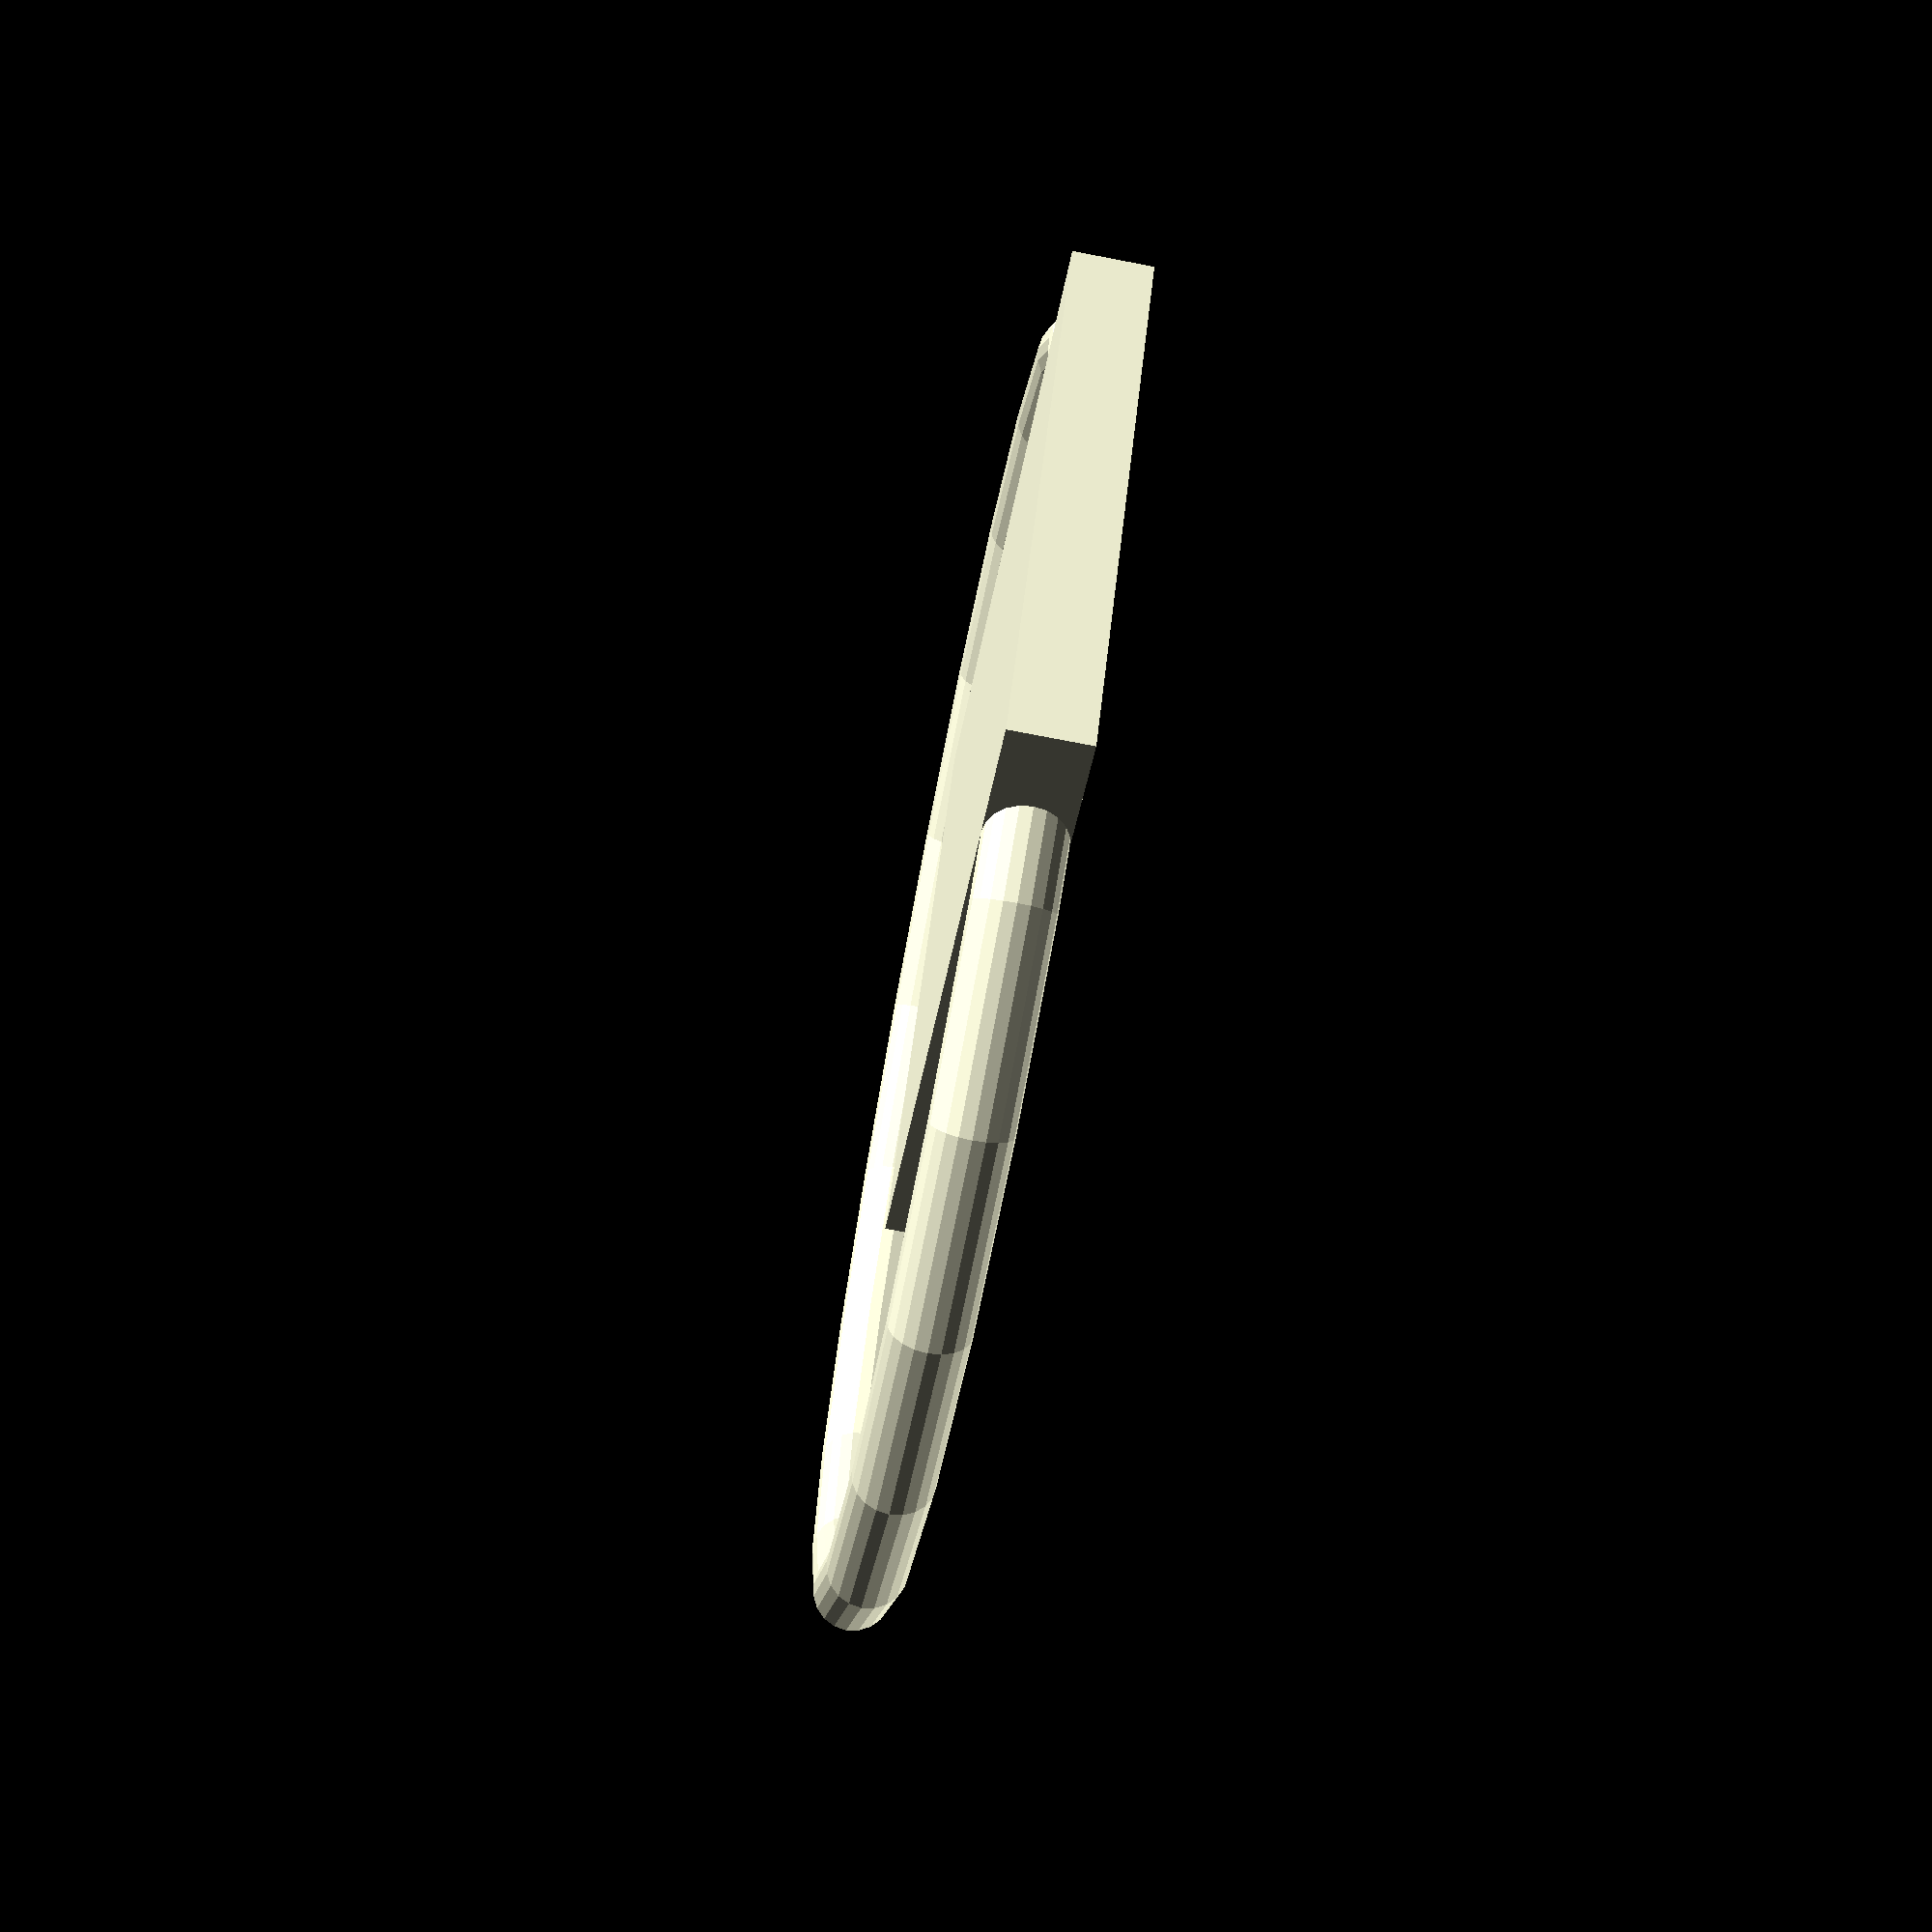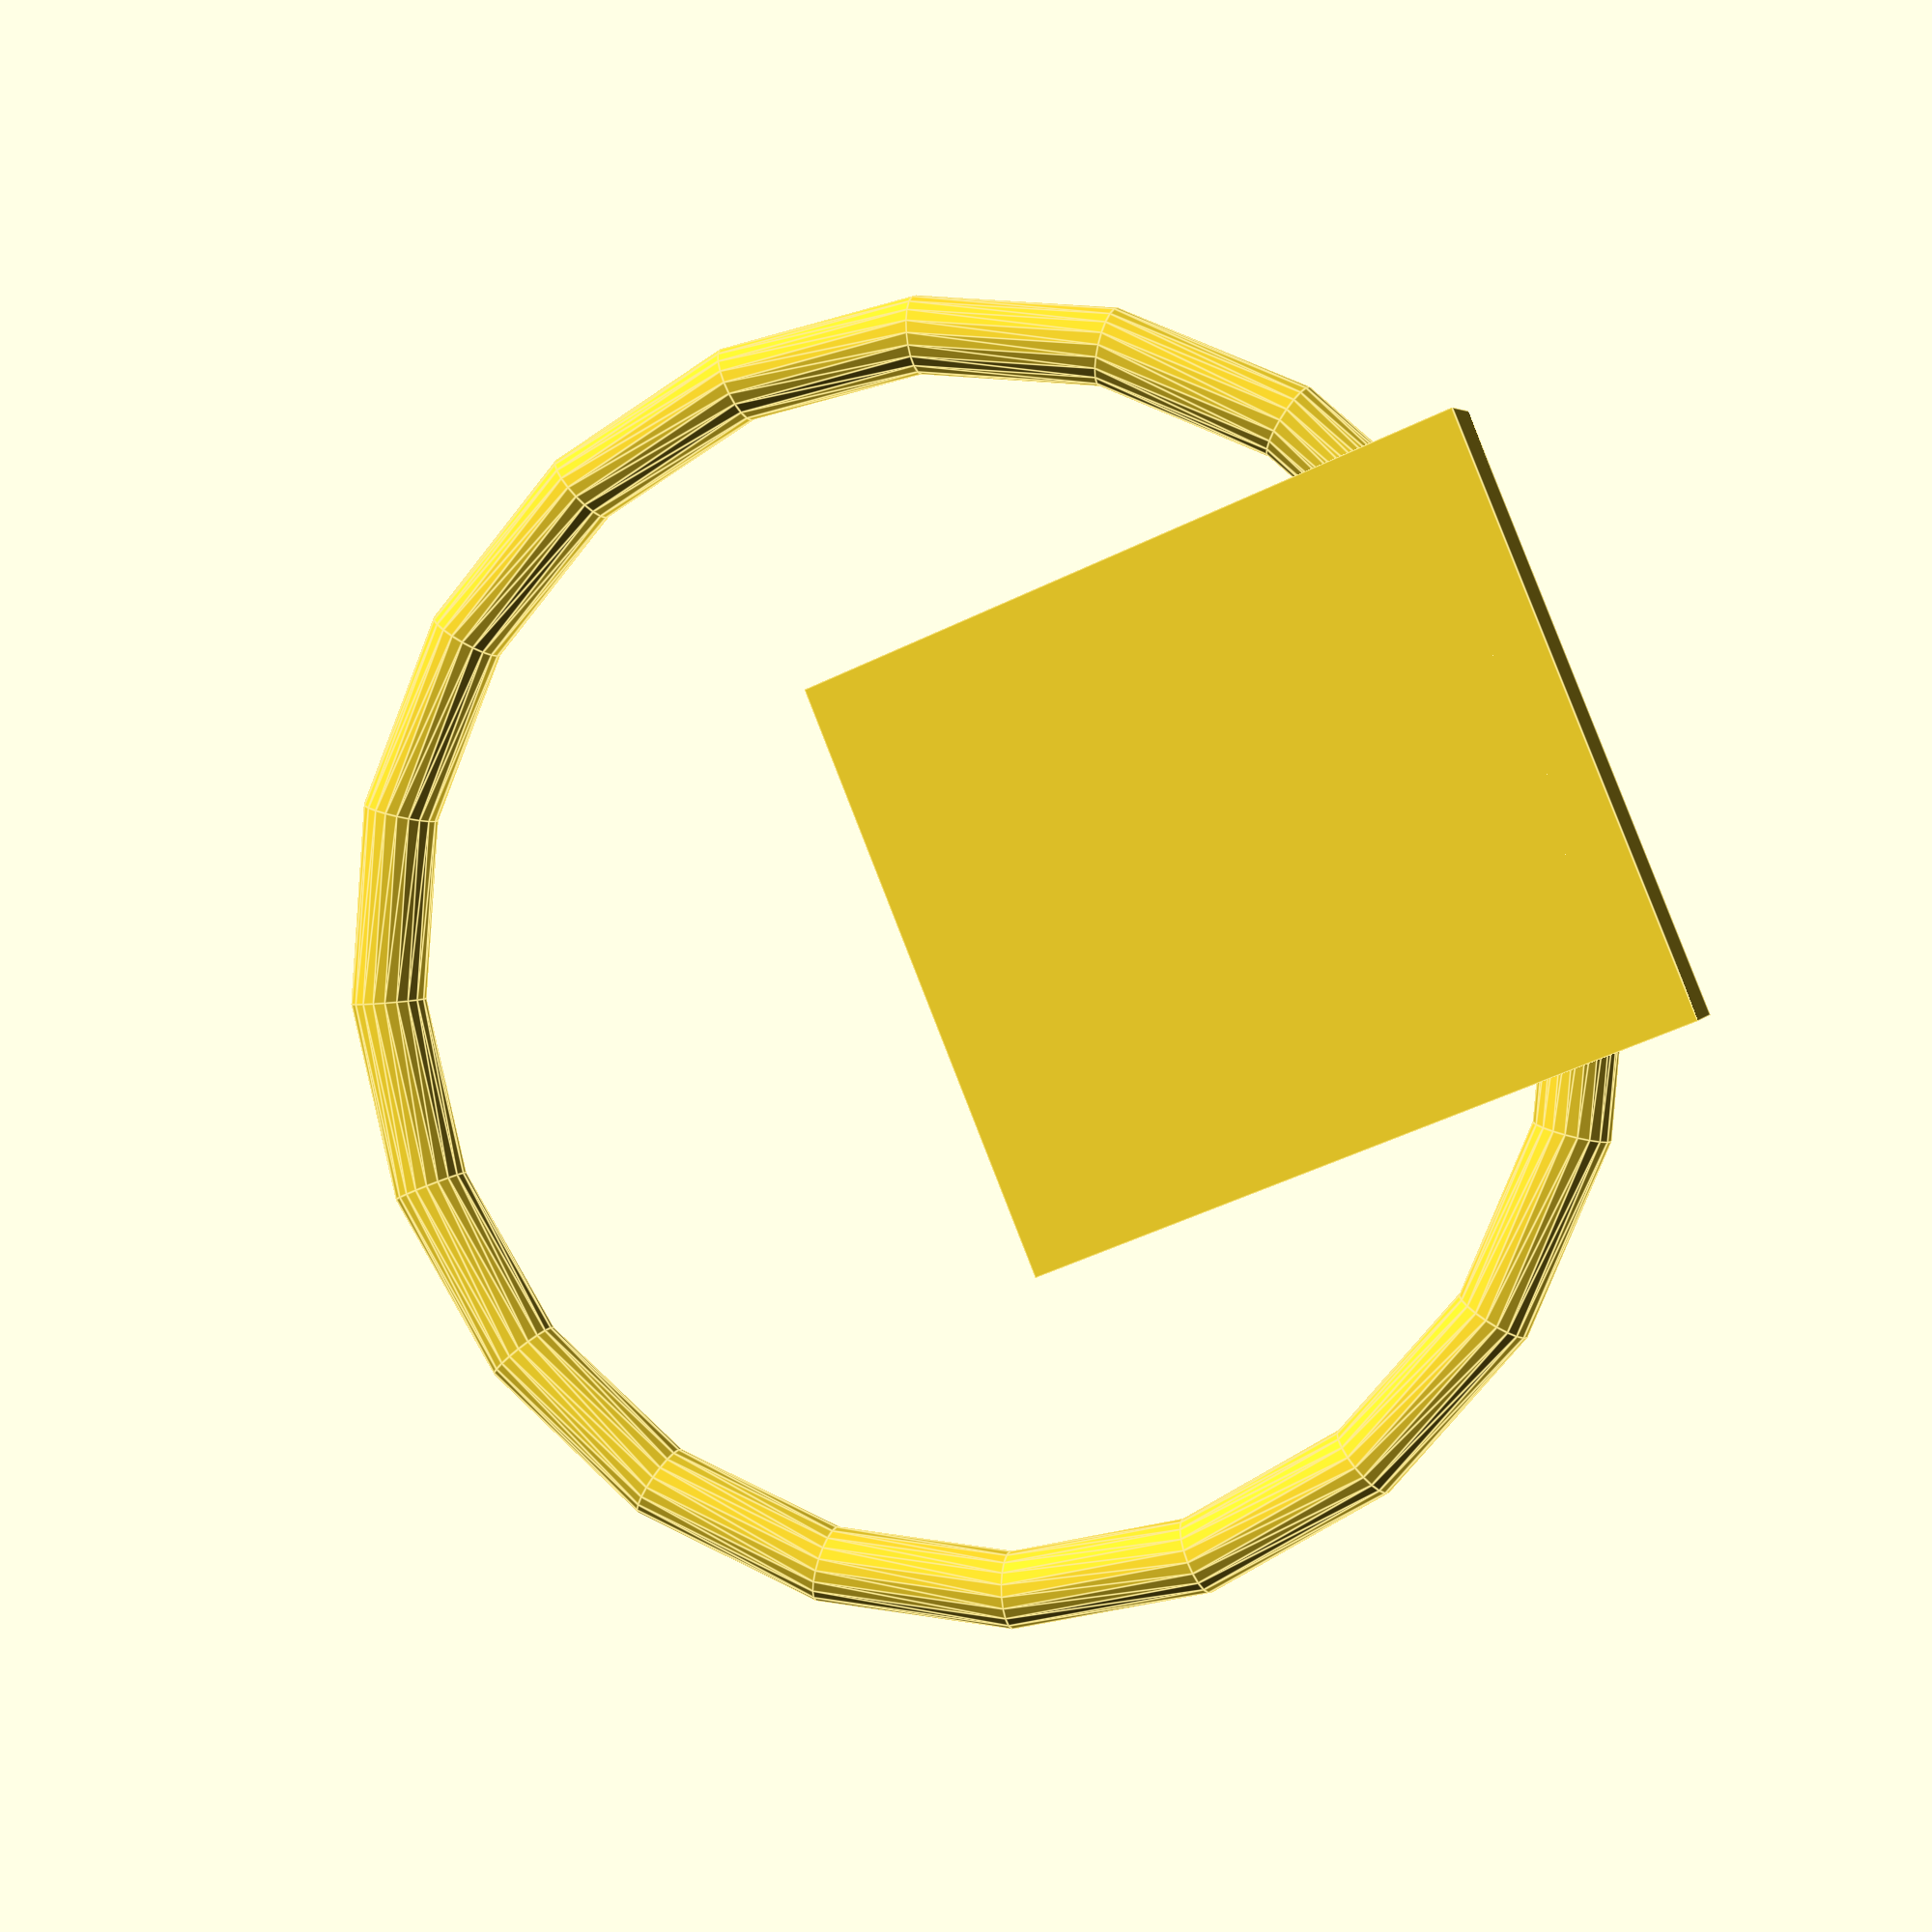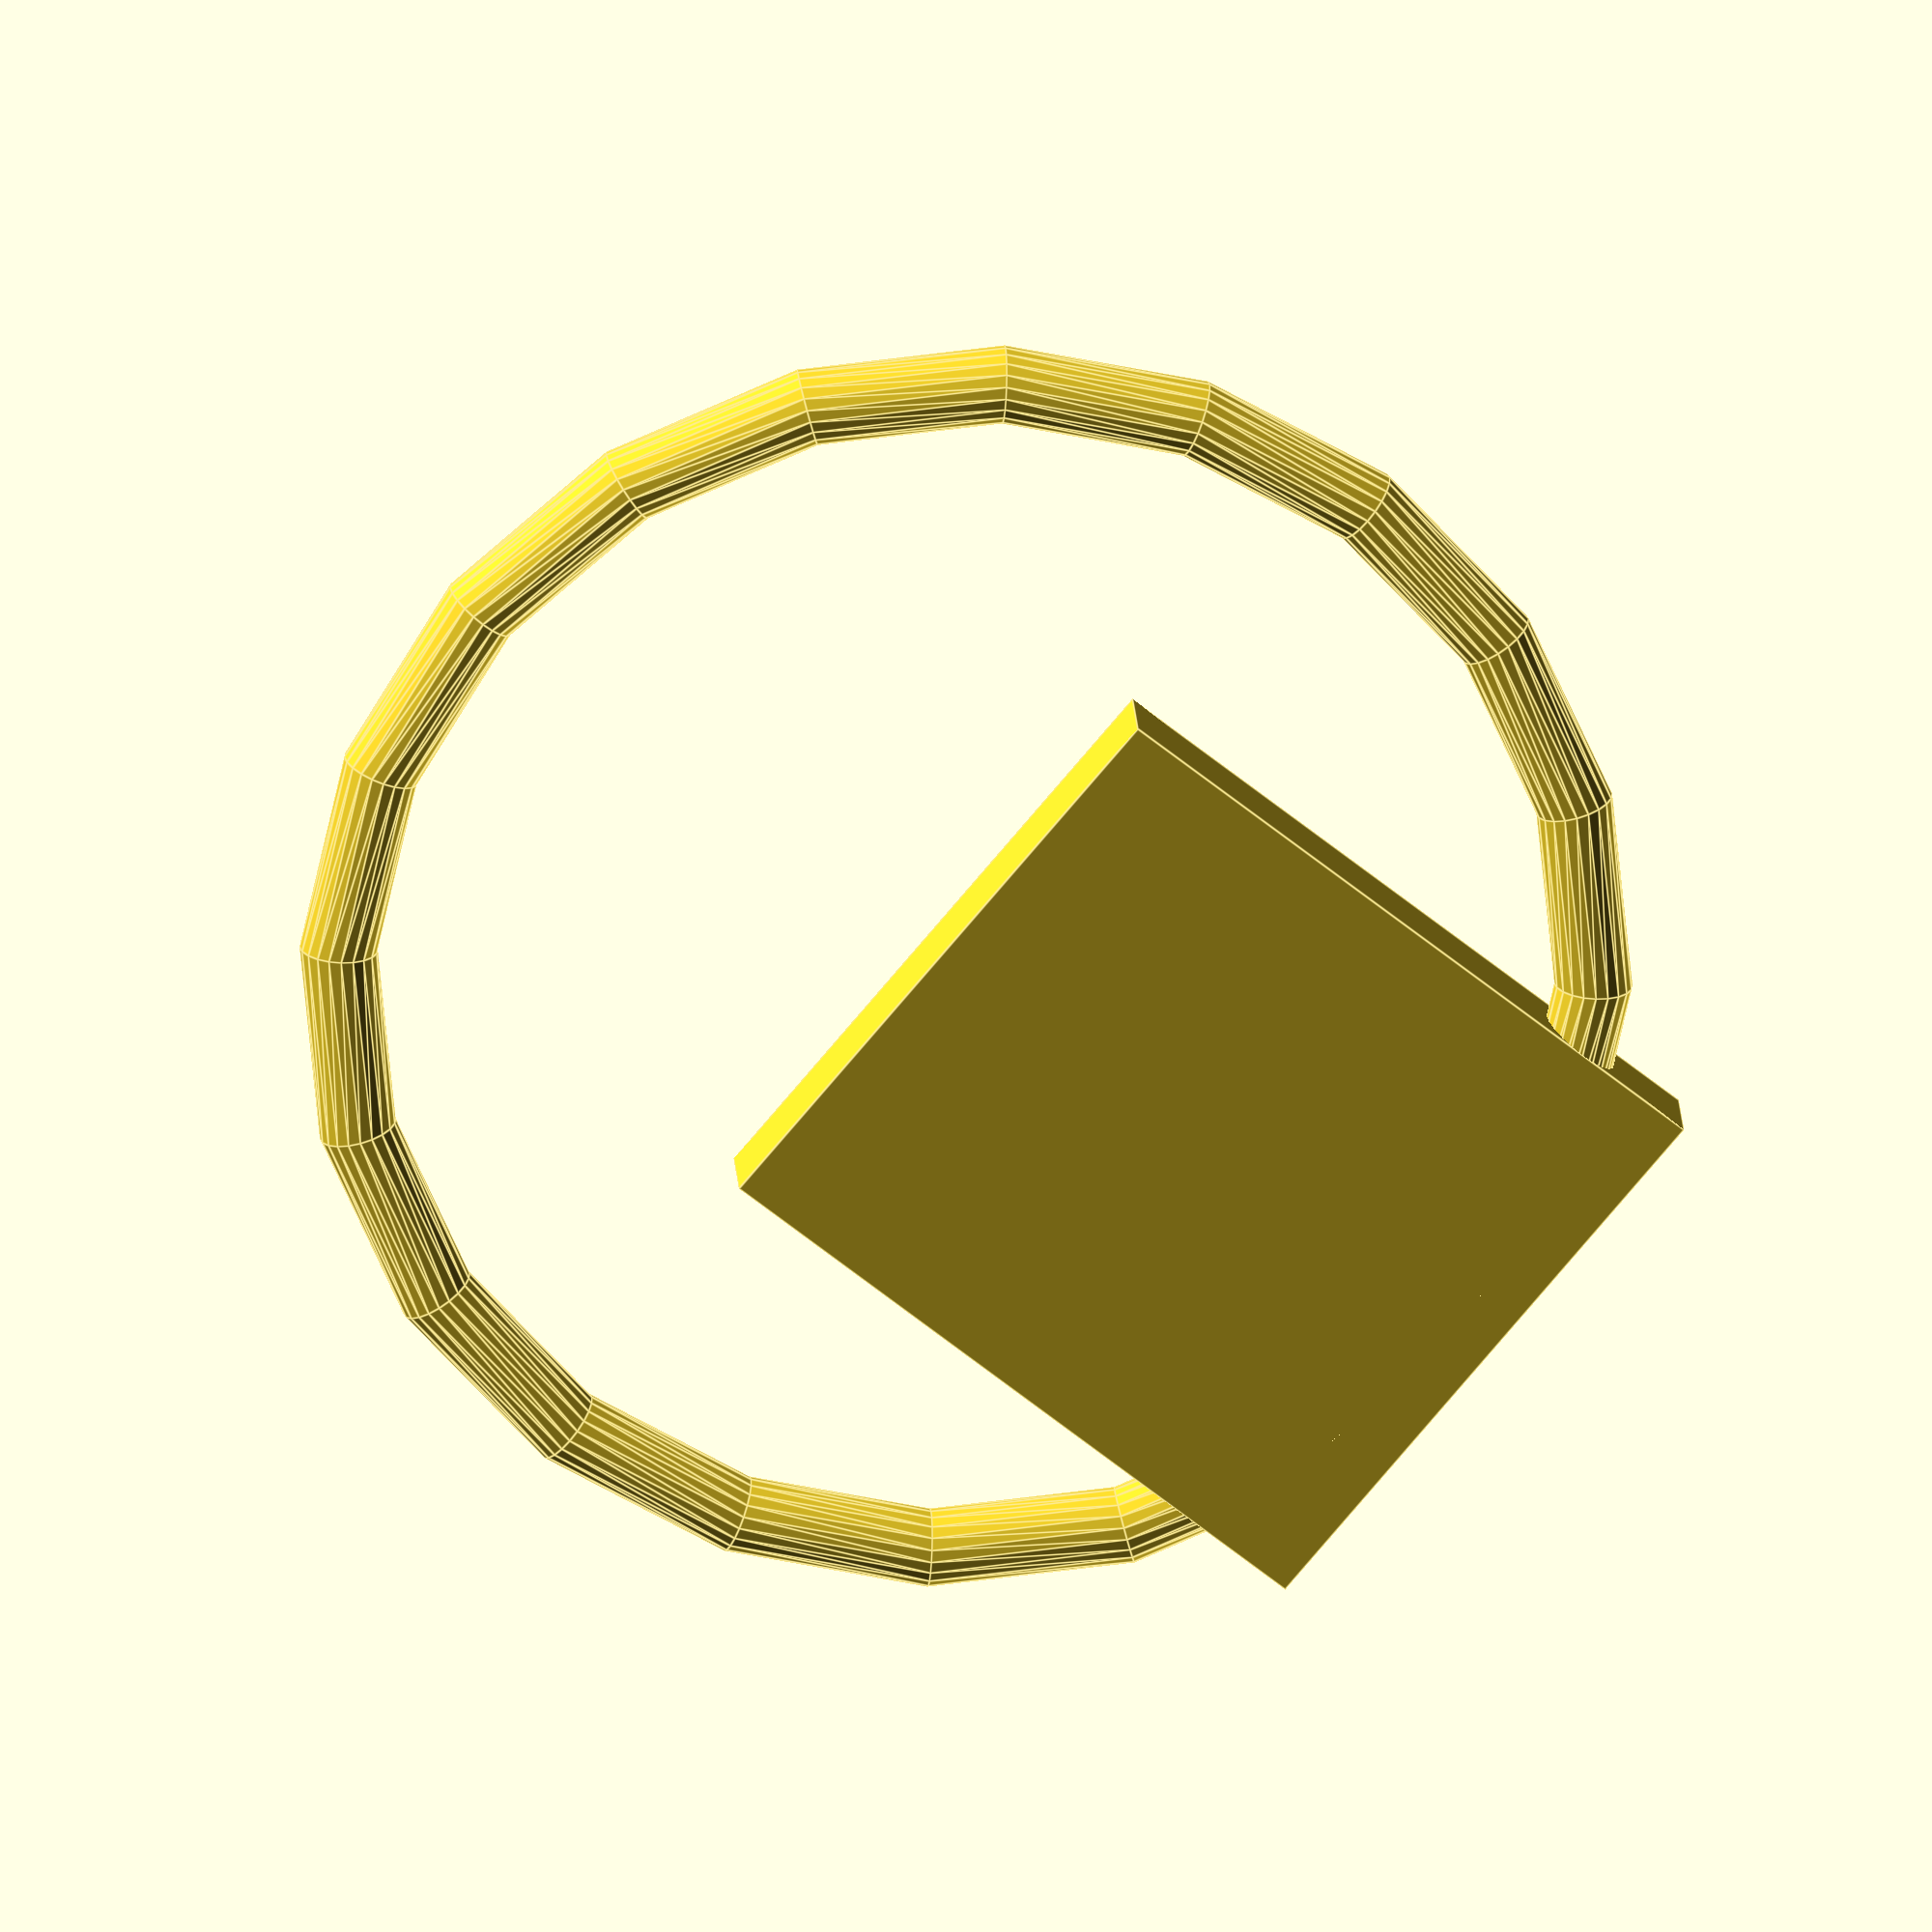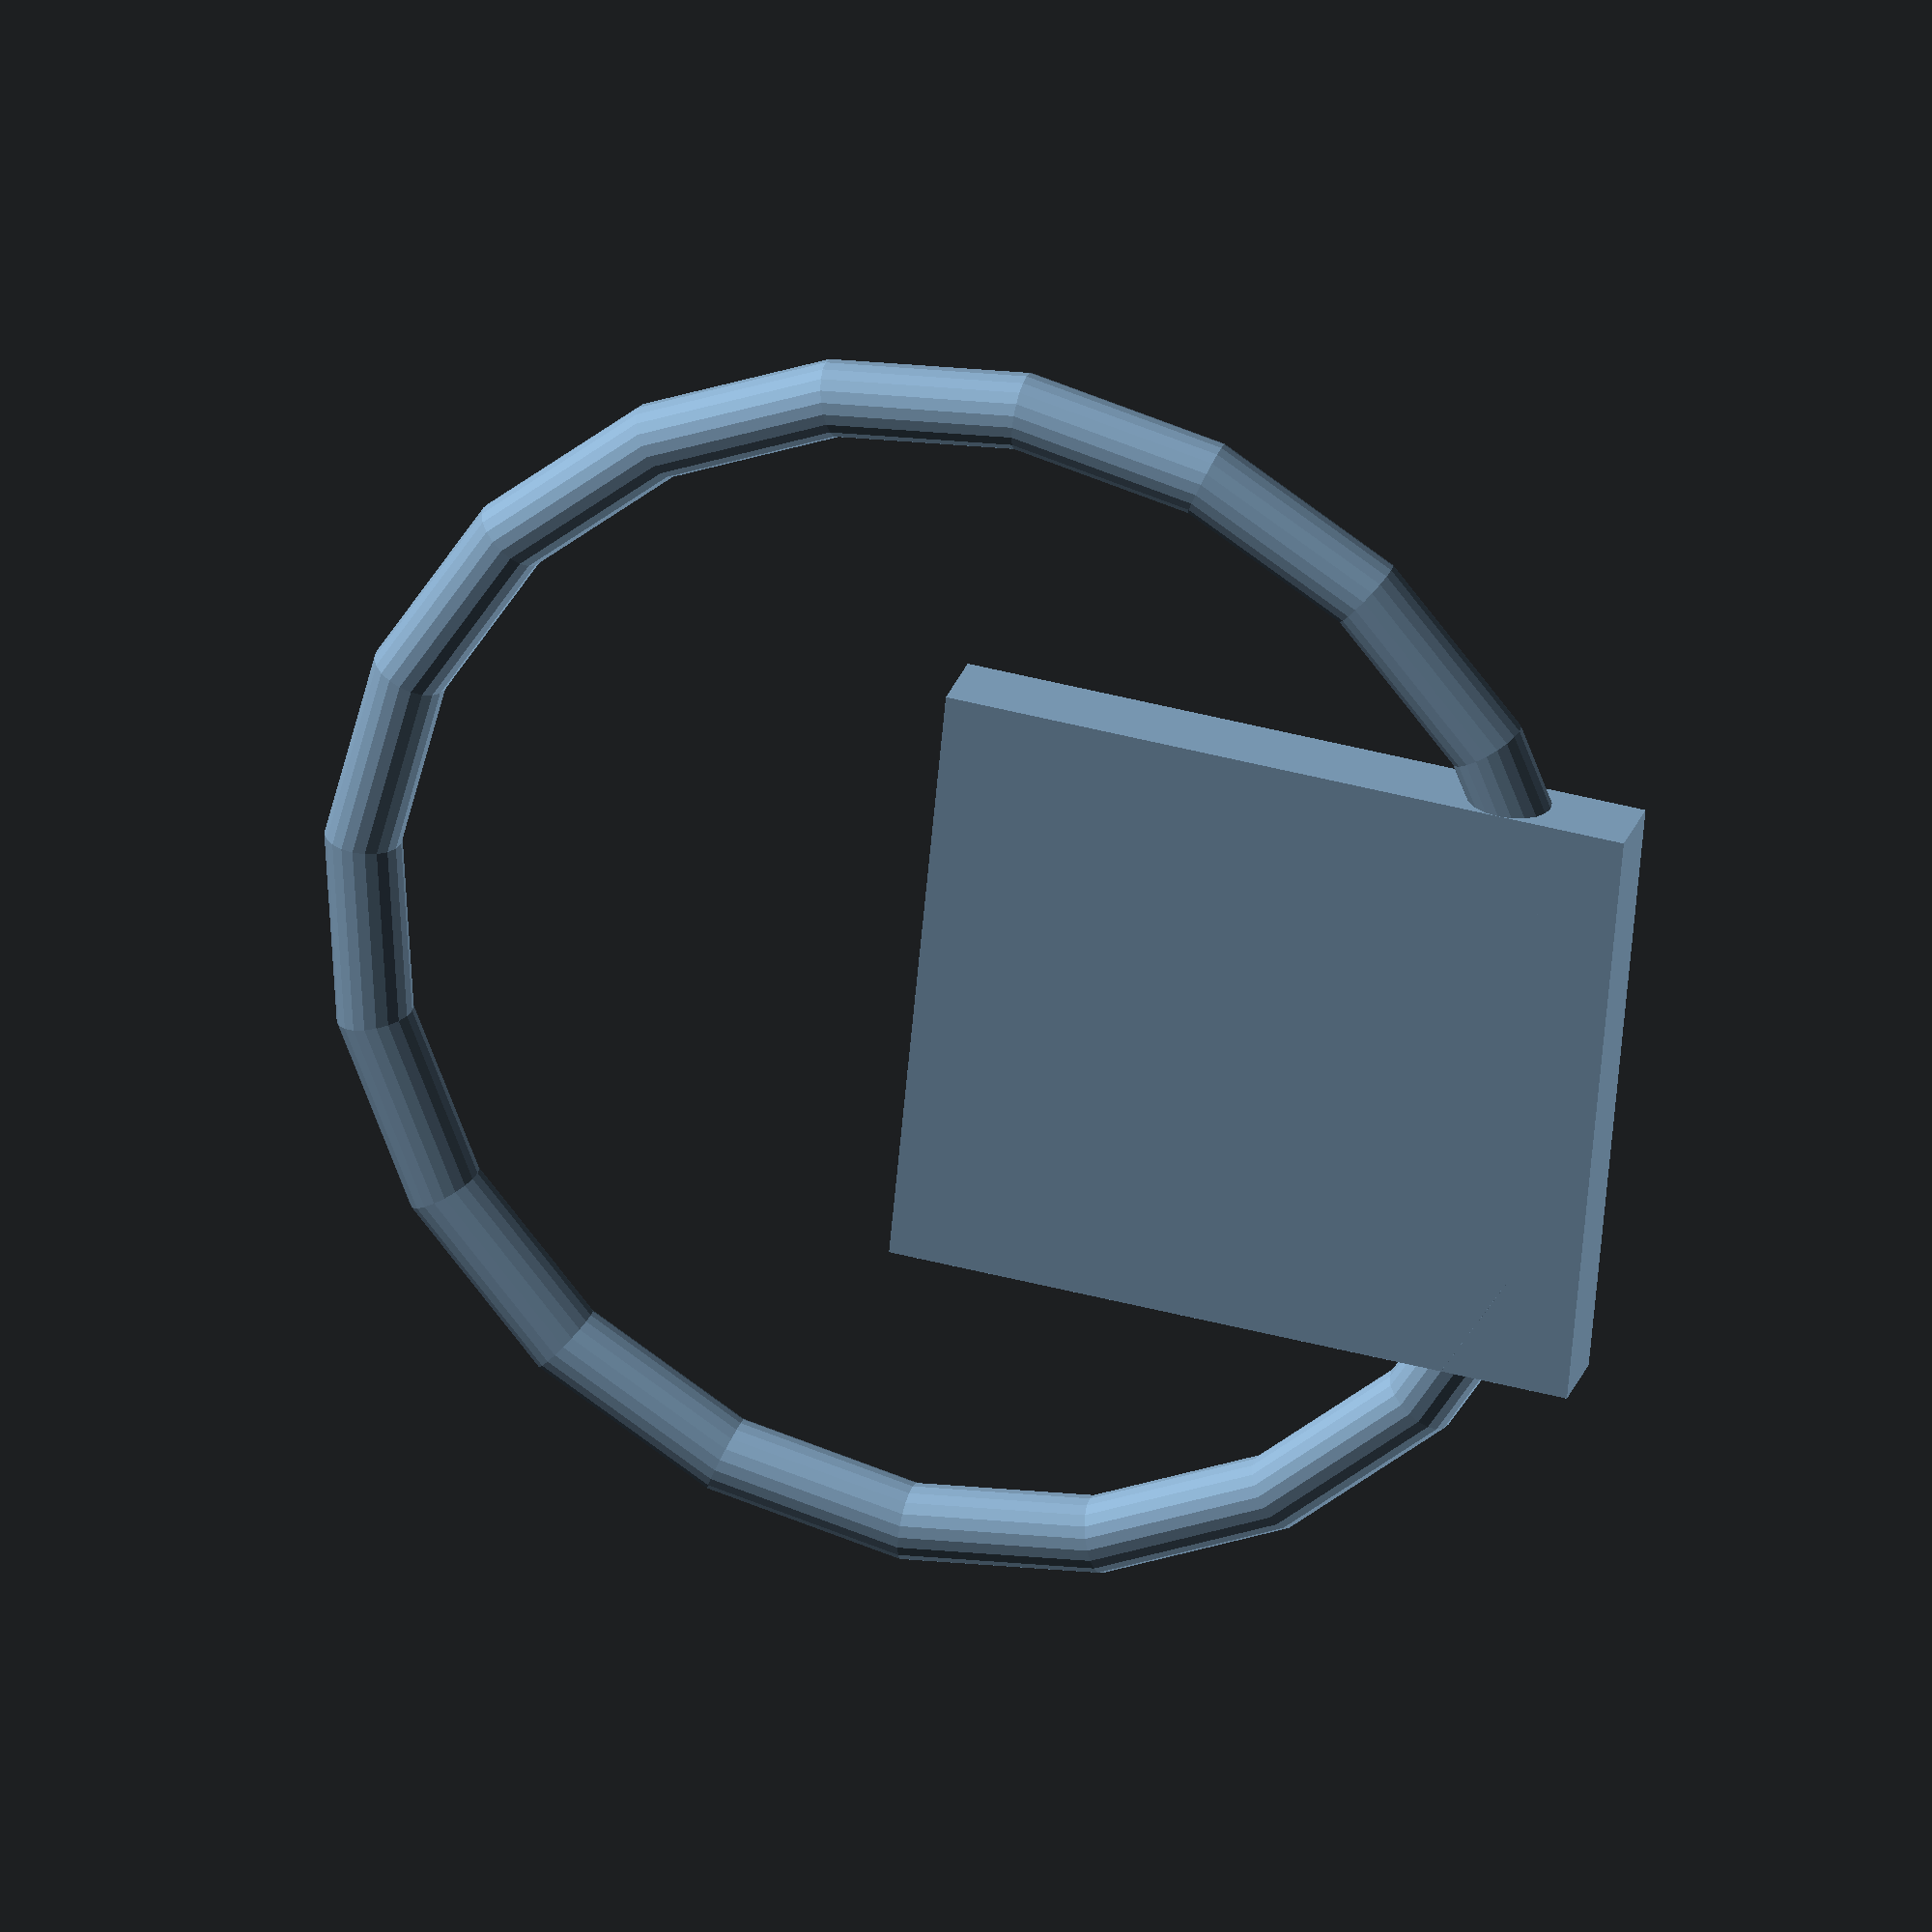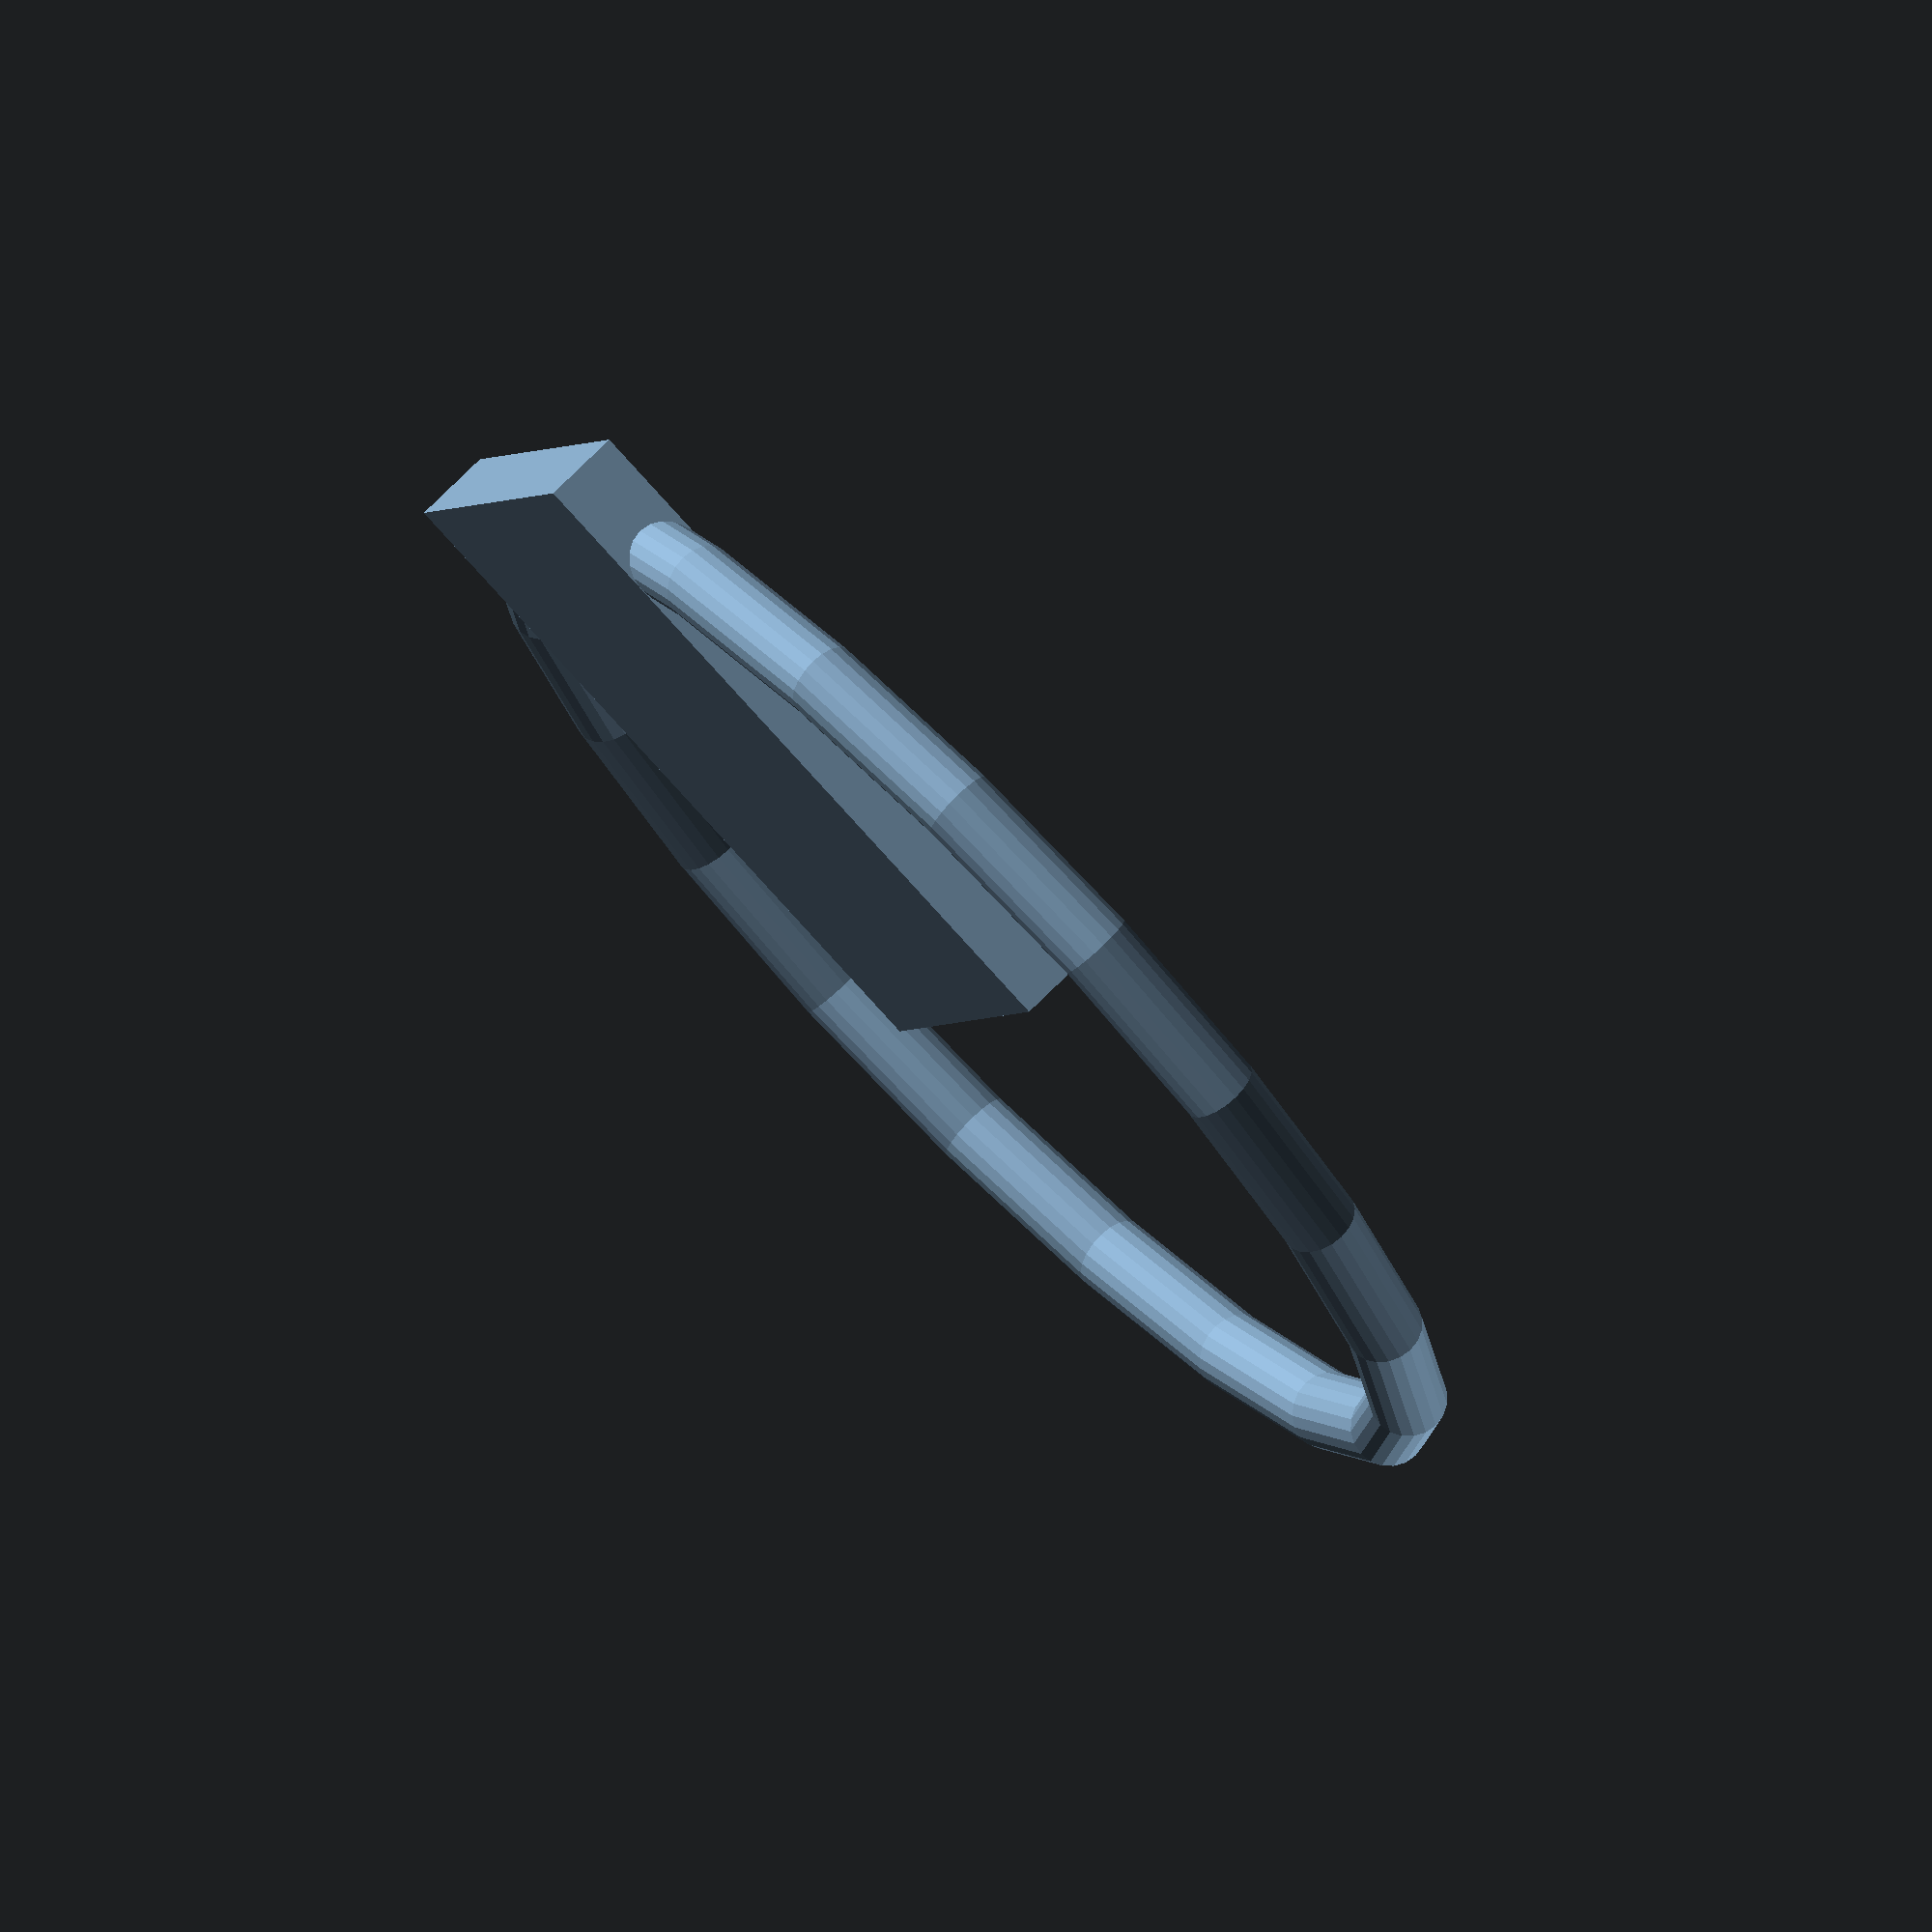
<openscad>
detail = 20;

module semi_circle(diametre, petit_rayon){
	difference(){
		rotate_extrude(convexity = 10, $fn = detail)
		translate([petit_rayon, 0, 0])
		circle(r = diametre/2, $fn = detail);
		translate([0,petit_rayon/2,0]) cube([petit_rayon,petit_rayon,10], center=true);
	}
	rotate([0,0,10]) translate([0,petit_rayon,0])sphere(diametre/2, $fn=detail);
translate([0,petit_rayon/2,0]) cube([petit_rayon,petit_rayon+diametre,10], center=true); 
}

semi_circle(10,80);
</openscad>
<views>
elev=254.5 azim=303.5 roll=100.9 proj=p view=wireframe
elev=176.1 azim=112.5 roll=342.7 proj=p view=edges
elev=337.4 azim=230.6 roll=176.1 proj=o view=edges
elev=153.7 azim=275.4 roll=163.9 proj=o view=wireframe
elev=104.1 azim=253.0 roll=314.6 proj=o view=solid
</views>
